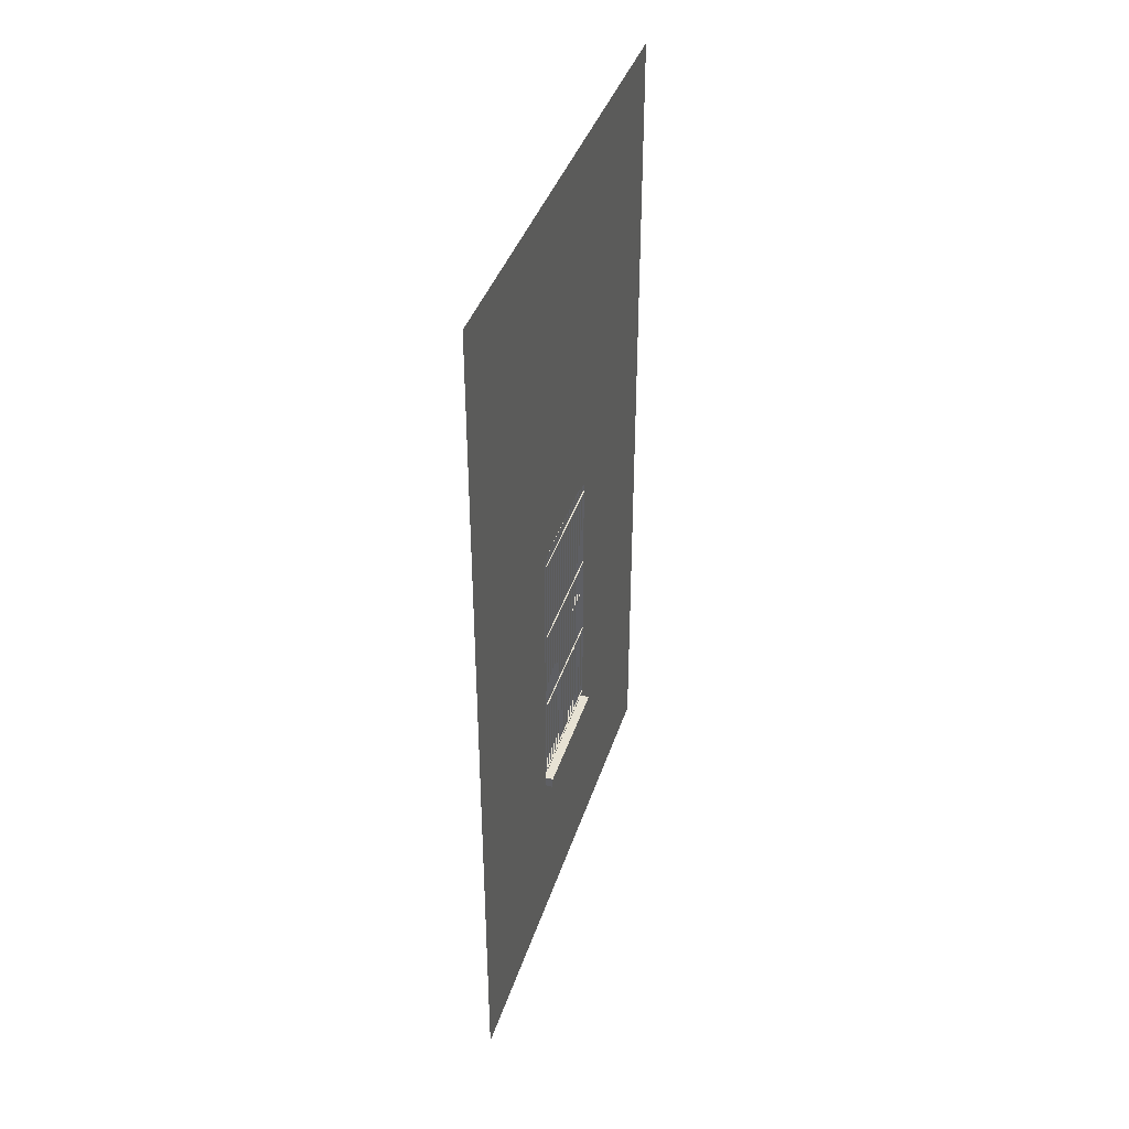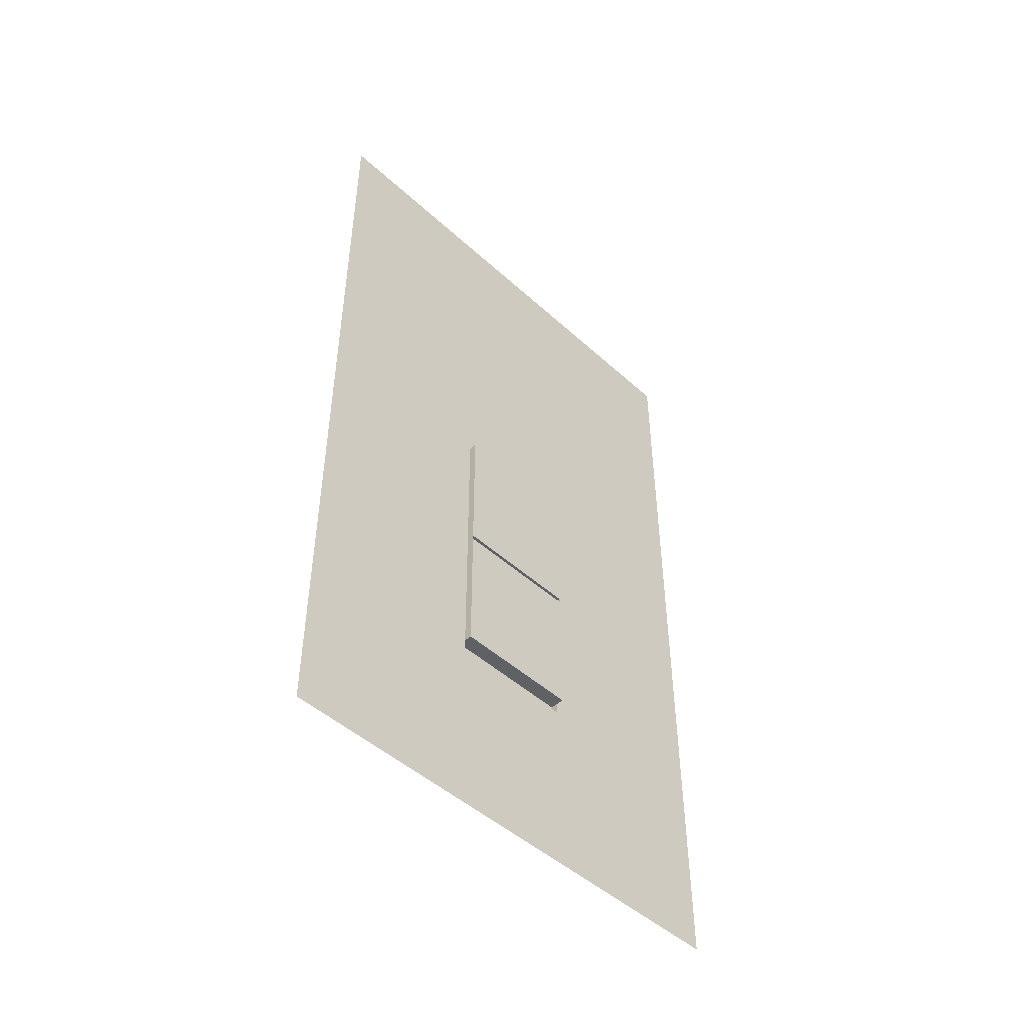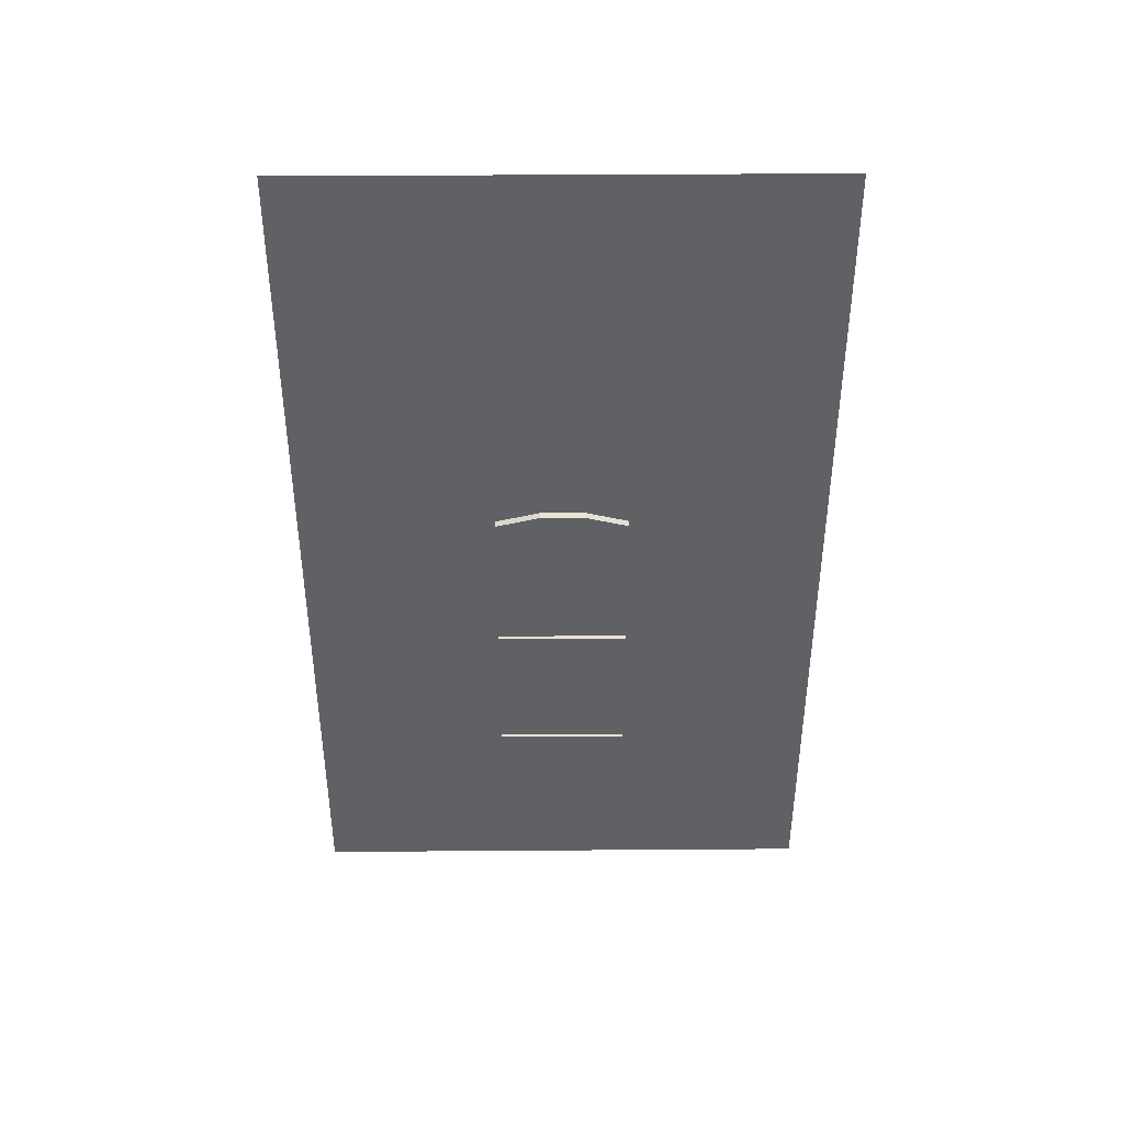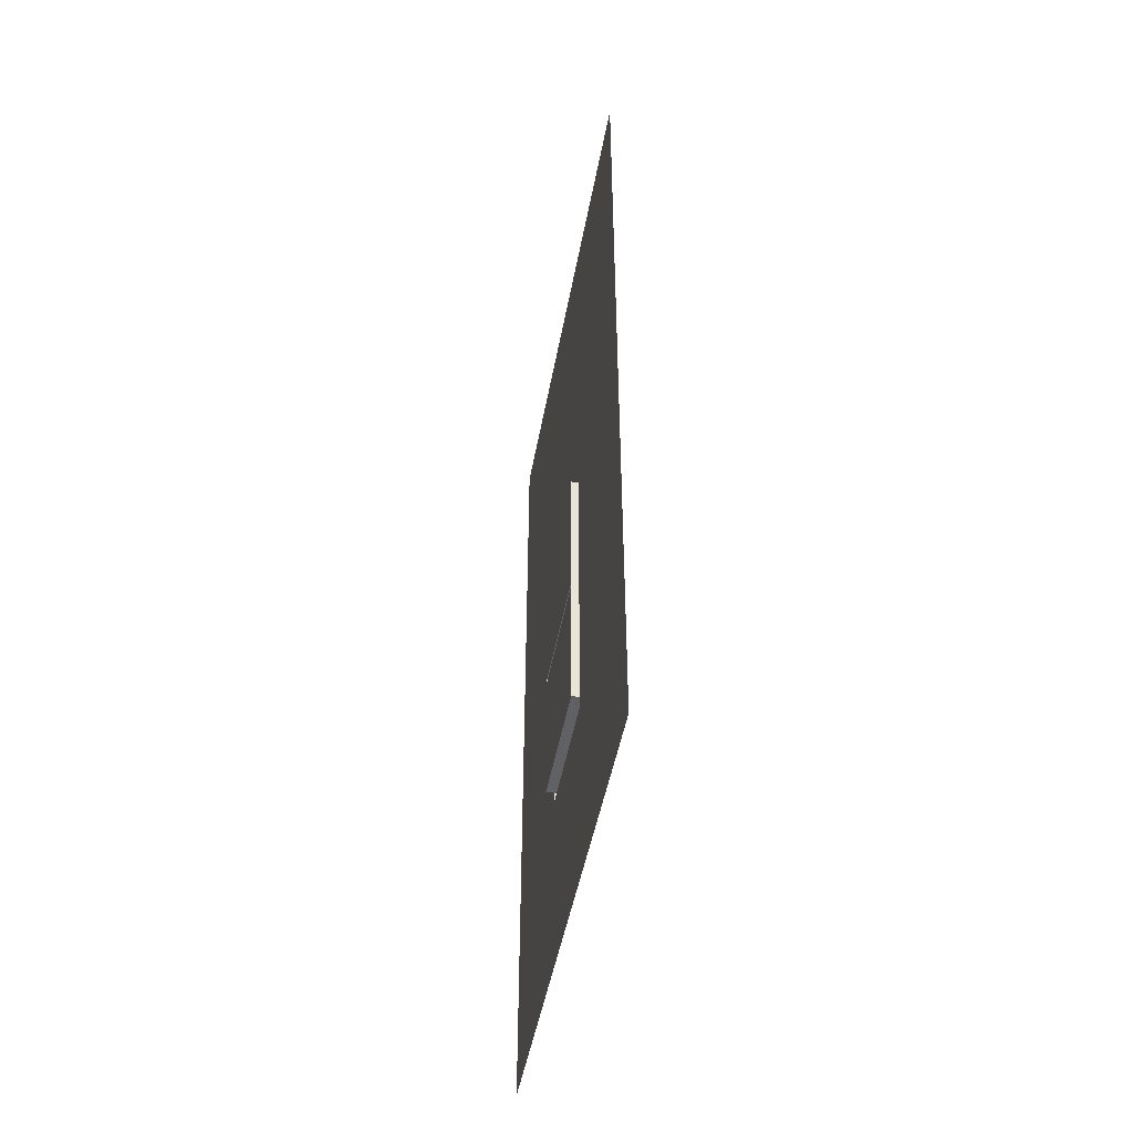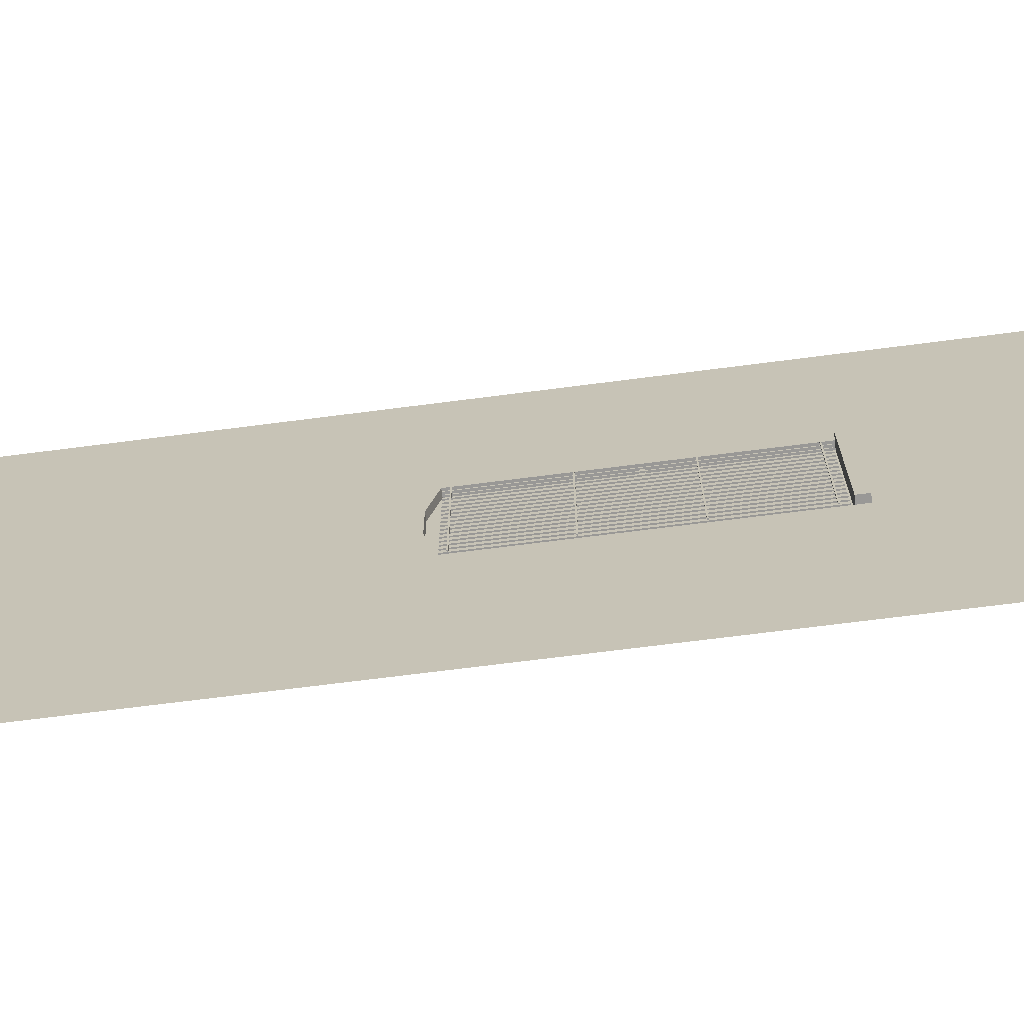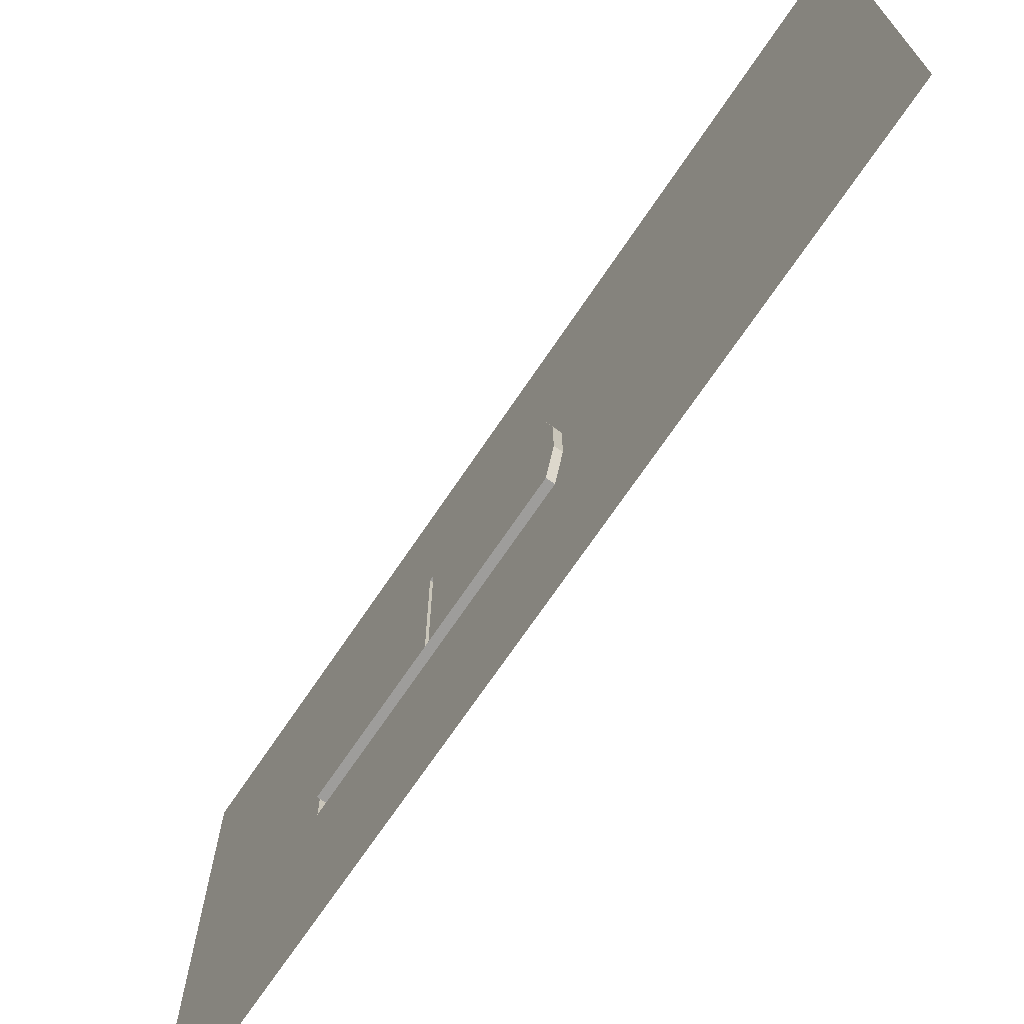
<metadata>
{"format":"obj","ext":"obj","renderer":"f3d","projection":"perspective","resolution":1024,"background":"white","views":[{"elev":39.8,"azim":-162.7,"up":"+Y"},{"elev":-47.9,"azim":44.5,"up":"+Y"},{"elev":41.0,"azim":89.5,"up":"+Y"},{"elev":-47.3,"azim":169.8,"up":"+Y"},{"elev":-68.6,"azim":-82.6,"up":"+Z"},{"elev":-70.5,"azim":146.0,"up":"+Z"}]}
</metadata>
<code>
o Cube.000_Cube.008
v 0.04319 1.757 0.1121
v 0.04319 1.757 0.3394
v 0.02025 1.757 0.3394
v 0.02025 1.757 0.1121
v 0.04319 1.781 0.1121
v 0.04319 1.781 -0.1151
v 0.02025 1.781 -0.1151
v 0.02025 1.781 0.1121
v 0.04319 1.781 -0.3424
v 0.02025 1.781 -0.3424
v 0.02025 1.757 -0.1151
v 0.02025 1.757 -0.3424
v 0.02025 1.781 0.3394
v 0.04319 1.757 -0.3424
v 0.04319 1.757 -0.1151
v 0.04319 1.781 0.3394
v 0.003413 1.558 0.3274
v -0.003413 1.558 0.3274
v -0.003413 1.552 0.3274
v 0.003413 1.552 0.3274
v -0.003413 1.558 -0.3191
v 0.003413 1.558 -0.3191
v 0.003413 1.552 -0.3191
v -0.003413 1.552 -0.3191
v 0.002624 0.962 -0.1151
v 0.002624 0.962 0.1121
v -0.0357 0.962 0.1121
v -0.0357 0.962 -0.1151
v 0.002624 0.962 -0.3424
v -0.0357 0.962 -0.3424
v 0.002624 0.962 0.3394
v -0.0357 0.962 0.3394
v 0.002624 -0.01573 0.3394
v 0.002624 -0.01573 1.356
v 0.002624 0.962 1.356
v 0.002624 0.962 -1.359
v 0.002624 -0.01573 -1.359
v 0.002624 -0.01573 -0.3424
v 0.002624 -0.01573 0.1121
v 0.002624 1.379 -0.3424
v 0.002624 1.022 -0.3424
v 0.04319 1.022 -0.3424
v 0.04319 1.379 -0.3424
v 0.002624 1.379 -1.359
v 0.002624 1.022 -1.359
v 0.002624 1.379 0.3394
v 0.002624 1.022 0.3394
v 0.002624 1.022 1.356
v 0.002624 1.379 1.356
v 0.002624 -0.01573 -0.1151
v 0.002624 1.022 -0.1151
v 0.002624 1.022 0.1121
v 0.04319 1.022 0.1121
v 0.04319 1.022 -0.1151
v 0.04319 1.022 0.3394
v -0.0357 1.022 -0.3424
v -0.0357 1.022 0.3394
v -0.0357 1.022 -0.1151
v -0.0357 1.022 0.1121
v 0.04319 1.379 0.3394
v 0.002624 4.558 0.1121
v 0.002624 2.603 0.1121
v 0.002624 2.547 0.3394
v 0.002624 4.558 0.3394
v 0.002624 4.558 -1.359
v 0.002624 2.547 -1.359
v 0.002624 2.547 -0.3424
v 0.002624 4.558 -0.3424
v 0.002626 2.547 1.356
v 0.002626 4.558 1.356
v 0.002624 1.781 0.3394
v 0.04319 2.547 0.3394
v 0.002624 2.603 -0.1151
v 0.04319 2.547 -0.3424
v 0.04319 2.603 -0.1151
v 0.002624 4.558 -0.1151
v 0.04319 2.603 0.1121
v 0.002624 1.757 0.3394
v 0.002626 1.781 1.356
v 0.002624 1.757 1.356
v 0.002624 1.781 -1.359
v 0.002624 1.781 -0.3424
v 0.002624 1.757 -1.359
v 0.002624 1.757 -0.3424
v 0.003413 2.504 0.3274
v 0.003413 2.504 -0.3191
v 0.003413 2.511 -0.3191
v 0.003413 2.511 0.3274
v -0.003413 2.511 -0.3191
v -0.003413 2.511 0.3274
v -0.003413 2.504 -0.3191
v -0.003413 2.504 0.3274
v 0.003413 2.028 0.3274
v 0.003413 2.028 -0.3191
v 0.003413 2.035 -0.3191
v 0.003413 2.035 0.3274
v -0.003413 2.035 -0.3191
v -0.003413 2.035 0.3274
v -0.003413 2.028 -0.3191
v -0.003413 2.028 0.3274
v 0.003413 1.075 0.3274
v 0.003413 1.075 -0.3191
v 0.003413 1.082 -0.3191
v 0.003413 1.082 0.3274
v -0.003413 1.082 -0.3191
v -0.003413 1.082 0.3274
v -0.003413 1.075 -0.3191
v -0.003413 1.075 0.3274
v 0.01468 1.035 -0.3117
v 0.01468 2.543 -0.3117
v 0.01468 2.543 -0.3049
v 0.01468 1.035 -0.3049
v 0.007852 2.543 -0.3049
v 0.007852 1.035 -0.3049
v 0.007852 2.543 -0.3117
v 0.007852 1.035 -0.3117
v 0.01468 1.035 -0.2728
v 0.01468 2.543 -0.2728
v 0.01468 2.543 -0.266
v 0.01468 1.035 -0.266
v 0.007852 2.543 -0.266
v 0.007852 1.035 -0.266
v 0.007852 2.543 -0.2728
v 0.007852 1.035 -0.2728
v 0.01468 1.035 -0.2339
v 0.01468 2.543 -0.2339
v 0.01468 2.543 -0.2271
v 0.01468 1.035 -0.2271
v 0.007852 2.543 -0.2271
v 0.007852 1.035 -0.2271
v 0.007852 2.543 -0.2339
v 0.007852 1.035 -0.2339
v 0.01468 1.035 -0.195
v 0.01468 2.543 -0.195
v 0.01468 2.543 -0.1882
v 0.01468 1.035 -0.1882
v 0.007854 2.543 -0.1882
v 0.007854 1.035 -0.1882
v 0.007854 2.543 -0.195
v 0.007854 1.035 -0.195
v 0.01468 1.035 -0.1561
v 0.01468 2.543 -0.1561
v 0.01468 2.543 -0.1493
v 0.01468 1.035 -0.1493
v 0.007854 2.543 -0.1493
v 0.007854 1.035 -0.1493
v 0.007854 2.543 -0.1561
v 0.007854 1.035 -0.1561
v 0.01468 1.035 -0.1172
v 0.01468 2.543 -0.1172
v 0.01468 2.543 -0.1104
v 0.01468 1.035 -0.1104
v 0.007854 2.543 -0.1104
v 0.007854 1.035 -0.1104
v 0.007854 2.543 -0.1172
v 0.007854 1.035 -0.1172
v 0.01468 1.035 -0.07831
v 0.01468 2.543 -0.07831
v 0.01468 2.543 -0.07149
v 0.01468 1.035 -0.07149
v 0.007854 2.543 -0.07149
v 0.007854 1.035 -0.07149
v 0.007854 2.543 -0.07831
v 0.007854 1.035 -0.07831
v 0.01468 1.035 -0.03941
v 0.01468 2.543 -0.03941
v 0.01468 2.543 -0.03259
v 0.01468 1.035 -0.03259
v 0.007854 2.543 -0.03259
v 0.007854 1.035 -0.03259
v 0.007854 2.543 -0.03941
v 0.007854 1.035 -0.03941
v 0.01468 1.035 -0.000511
v 0.01468 2.543 -0.000511
v 0.01468 2.543 0.006314
v 0.01468 1.035 0.006314
v 0.007854 2.543 0.006314
v 0.007854 1.035 0.006314
v 0.007854 2.543 -0.000511
v 0.007854 1.035 -0.000511
v 0.01468 1.035 0.03839
v 0.01468 2.543 0.03839
v 0.01468 2.543 0.04522
v 0.01468 1.035 0.04522
v 0.007854 2.543 0.04522
v 0.007854 1.035 0.04522
v 0.007854 2.543 0.03839
v 0.007854 1.035 0.03839
v 0.01468 1.035 0.07729
v 0.01468 2.543 0.07729
v 0.01468 2.543 0.08412
v 0.01468 1.035 0.08412
v 0.007854 2.543 0.08412
v 0.007854 1.035 0.08412
v 0.007854 2.543 0.07729
v 0.007854 1.035 0.07729
v 0.01468 1.035 0.1162
v 0.01468 2.543 0.1162
v 0.01468 2.543 0.123
v 0.01468 1.035 0.123
v 0.007854 2.543 0.123
v 0.007854 1.035 0.123
v 0.007854 2.543 0.1162
v 0.007854 1.035 0.1162
v 0.01468 1.035 0.1551
v 0.01468 2.543 0.1551
v 0.01468 2.543 0.1619
v 0.01468 1.035 0.1619
v 0.007854 2.543 0.1619
v 0.007854 1.035 0.1619
v 0.007854 2.543 0.1551
v 0.007854 1.035 0.1551
v 0.01468 1.035 0.194
v 0.01468 2.543 0.194
v 0.01468 2.543 0.2008
v 0.01468 1.035 0.2008
v 0.007854 2.543 0.2008
v 0.007854 1.035 0.2008
v 0.007854 2.543 0.194
v 0.007854 1.035 0.194
v 0.01468 1.035 0.2329
v 0.01468 2.543 0.2329
v 0.01468 2.543 0.2397
v 0.01468 1.035 0.2397
v 0.007854 2.543 0.2397
v 0.007854 1.035 0.2397
v 0.007854 2.543 0.2329
v 0.007854 1.035 0.2329
v 0.01468 1.035 0.2718
v 0.01468 2.543 0.2718
v 0.01468 2.543 0.2786
v 0.01468 1.035 0.2786
v 0.007854 2.543 0.2786
v 0.007854 1.035 0.2786
v 0.007854 2.543 0.2718
v 0.007854 1.035 0.2718
v 0.01468 1.035 0.3107
v 0.01468 2.543 0.3107
v 0.01468 2.543 0.3175
v 0.01468 1.035 0.3175
v 0.007854 2.543 0.3175
v 0.007854 1.035 0.3175
v 0.007854 2.543 0.3107
v 0.007854 1.035 0.3107
v 0.04319 1.379 0.1121
v 0.04319 1.379 -0.1151
f 1 2 3 4
f 5 6 7 8
f 6 9 10 7
f 7 11 4 8
f 10 12 11 7
f 8 4 3 13
f 14 15 11 12
f 15 1 4 11
f 16 5 8 13
f 17 18 19 20
f 21 22 23 24
f 2 16 13 3
f 9 14 12 10
f 25 26 27 28
f 29 25 28 30
f 26 31 32 27
f 31 33 34 35
f 36 37 38 29
f 26 39 33 31
f 40 41 42 43
f 44 45 41 40
f 46 47 48 49
f 29 38 50 25
f 25 50 39 26
f 51 52 53 54
f 41 51 54 42
f 52 47 55 53
f 41 29 30 56
f 31 47 57 32
f 45 36 29 41
f 47 31 35 48
f 58 28 27 59
f 56 30 28 58
f 59 27 32 57
f 47 52 59 57
f 51 41 56 58
f 52 51 58 59
f 47 46 60 55
f 61 62 63 64
f 65 66 67 68
f 64 63 69 70
f 71 63 72 16
f 73 67 74 75
f 68 67 73 76
f 76 73 62 61
f 62 73 75 77
f 63 62 77 72
f 46 78 2 60
f 78 71 16 2
f 63 71 79 69
f 71 78 80 79
f 66 81 82 67
f 81 83 84 82
f 67 82 9 74
f 82 84 14 9
f 78 46 49 80
f 83 44 40 84
f 84 40 43 14
f 85 86 87 88
f 88 87 89 90
f 90 89 91 92
f 92 91 86 85
f 88 90 92 85
f 89 87 86 91
f 93 94 95 96
f 96 95 97 98
f 98 97 99 100
f 100 99 94 93
f 96 98 100 93
f 97 95 94 99
f 20 23 22 17
f 17 22 21 18
f 18 21 24 19
f 19 24 23 20
f 101 102 103 104
f 104 103 105 106
f 106 105 107 108
f 108 107 102 101
f 104 106 108 101
f 105 103 102 107
f 109 110 111 112
f 112 111 113 114
f 114 113 115 116
f 116 115 110 109
f 112 114 116 109
f 113 111 110 115
f 117 118 119 120
f 120 119 121 122
f 122 121 123 124
f 124 123 118 117
f 120 122 124 117
f 121 119 118 123
f 125 126 127 128
f 128 127 129 130
f 130 129 131 132
f 132 131 126 125
f 128 130 132 125
f 129 127 126 131
f 133 134 135 136
f 136 135 137 138
f 138 137 139 140
f 140 139 134 133
f 136 138 140 133
f 137 135 134 139
f 141 142 143 144
f 144 143 145 146
f 146 145 147 148
f 148 147 142 141
f 144 146 148 141
f 145 143 142 147
f 149 150 151 152
f 152 151 153 154
f 154 153 155 156
f 156 155 150 149
f 152 154 156 149
f 153 151 150 155
f 157 158 159 160
f 160 159 161 162
f 162 161 163 164
f 164 163 158 157
f 160 162 164 157
f 161 159 158 163
f 165 166 167 168
f 168 167 169 170
f 170 169 171 172
f 172 171 166 165
f 168 170 172 165
f 169 167 166 171
f 173 174 175 176
f 176 175 177 178
f 178 177 179 180
f 180 179 174 173
f 176 178 180 173
f 177 175 174 179
f 181 182 183 184
f 184 183 185 186
f 186 185 187 188
f 188 187 182 181
f 184 186 188 181
f 185 183 182 187
f 189 190 191 192
f 192 191 193 194
f 194 193 195 196
f 196 195 190 189
f 192 194 196 189
f 193 191 190 195
f 197 198 199 200
f 200 199 201 202
f 202 201 203 204
f 204 203 198 197
f 200 202 204 197
f 201 199 198 203
f 205 206 207 208
f 208 207 209 210
f 210 209 211 212
f 212 211 206 205
f 208 210 212 205
f 209 207 206 211
f 213 214 215 216
f 216 215 217 218
f 218 217 219 220
f 220 219 214 213
f 216 218 220 213
f 217 215 214 219
f 221 222 223 224
f 224 223 225 226
f 226 225 227 228
f 228 227 222 221
f 224 226 228 221
f 225 223 222 227
f 229 230 231 232
f 232 231 233 234
f 234 233 235 236
f 236 235 230 229
f 232 234 236 229
f 233 231 230 235
f 237 238 239 240
f 240 239 241 242
f 242 241 243 244
f 244 243 238 237
f 240 242 244 237
f 241 239 238 243
f 245 53 55 60
f 43 42 54 246
f 246 54 53 245
f 75 6 5 77
f 74 9 6 75
f 77 5 16 72
f 15 246 245 1
f 14 43 246 15
f 1 245 60 2

</code>
